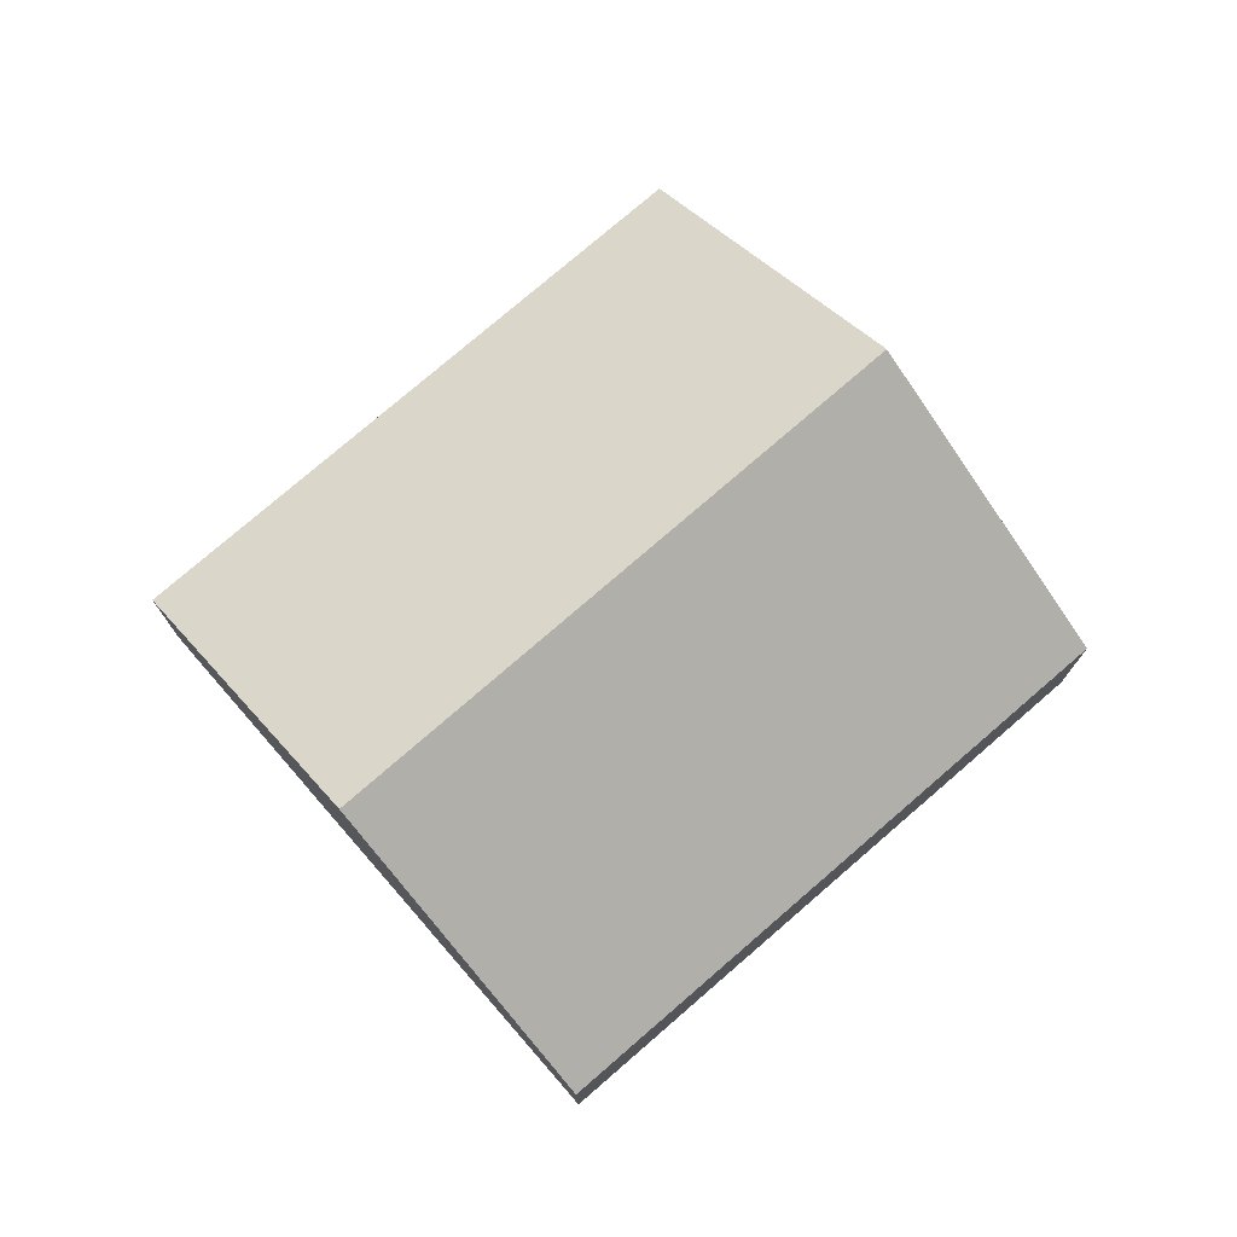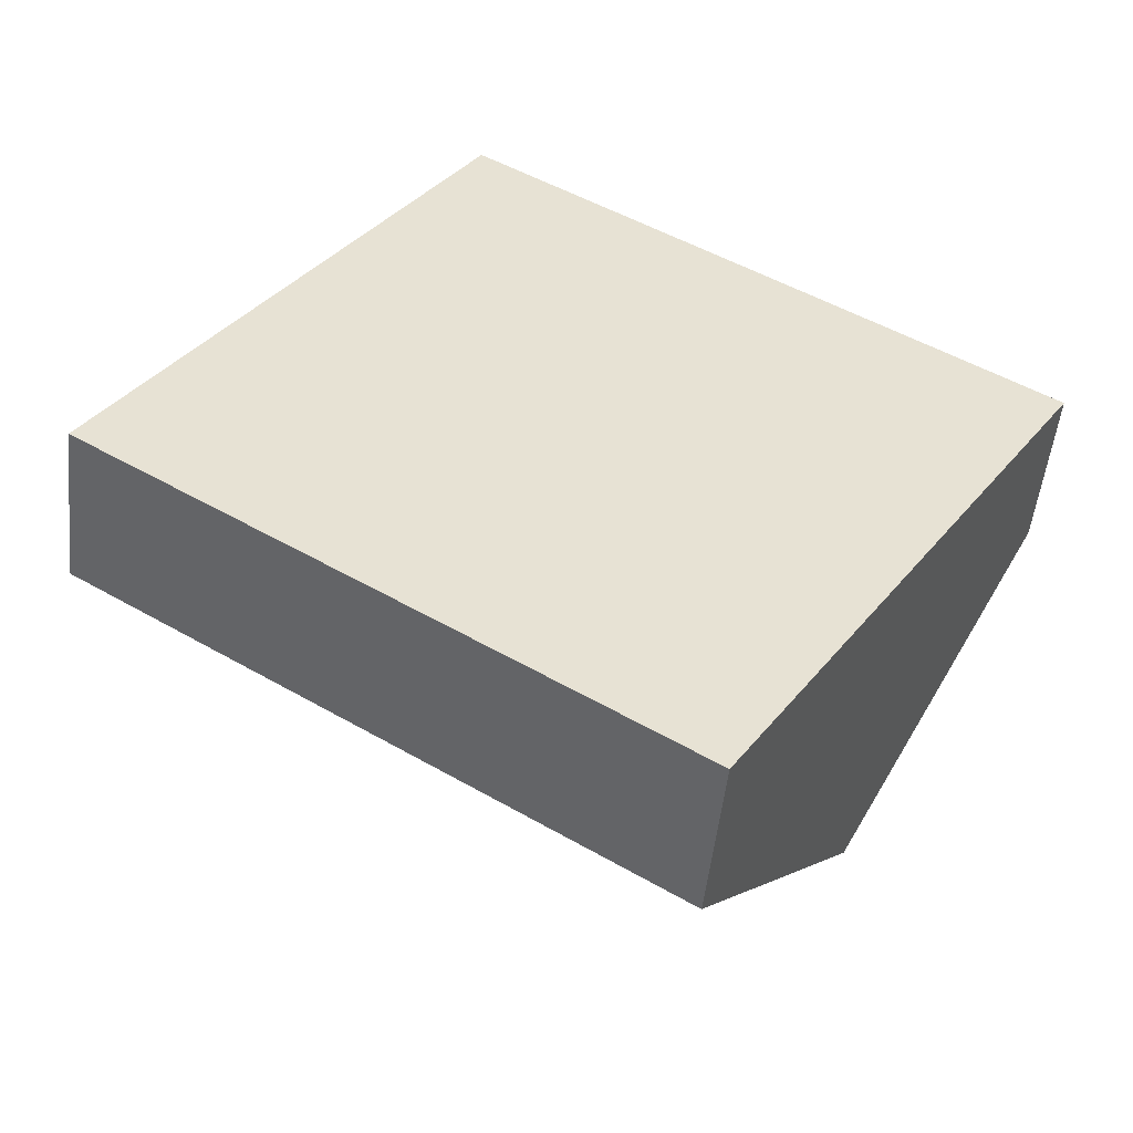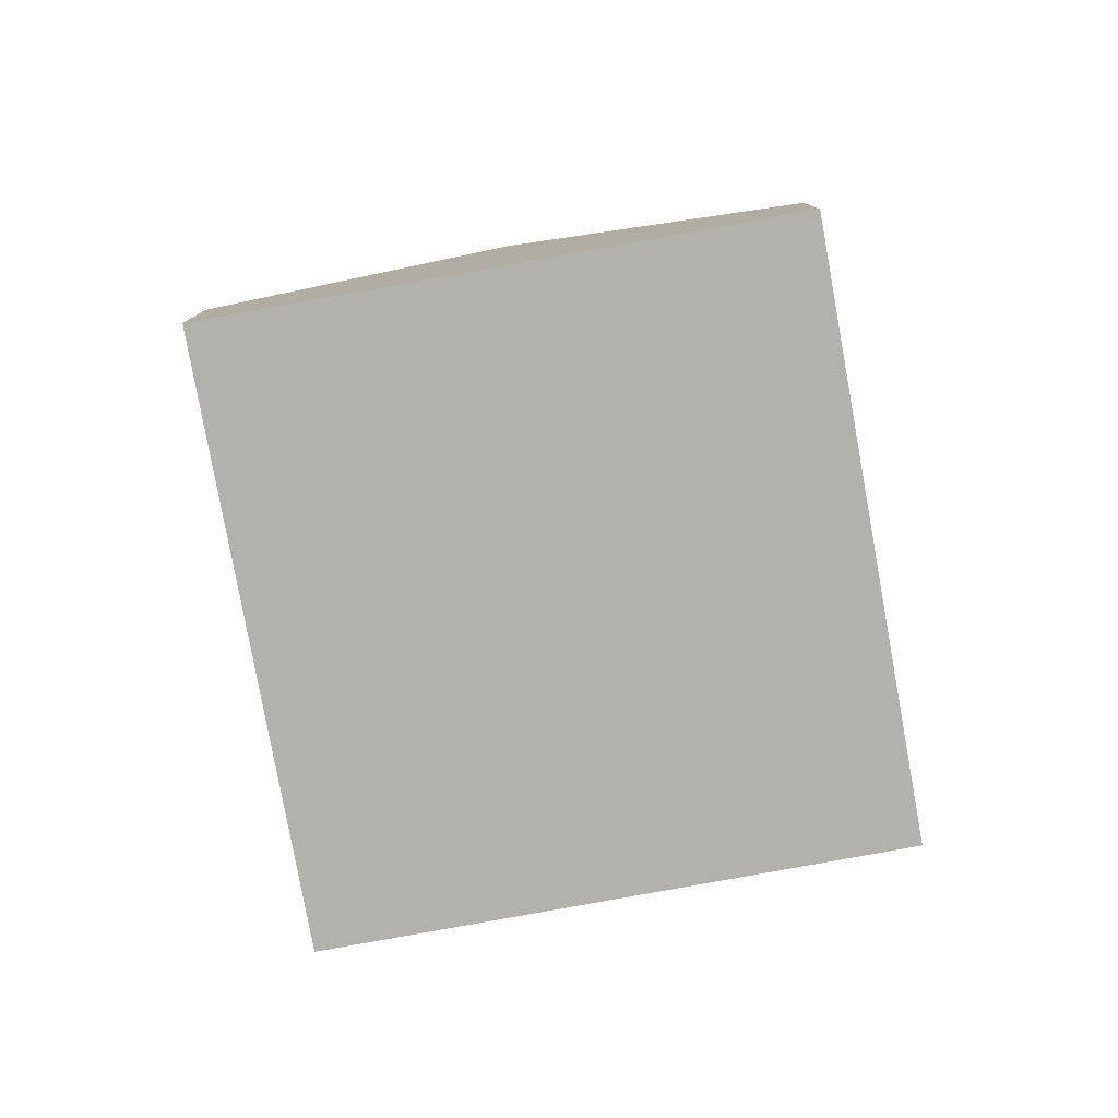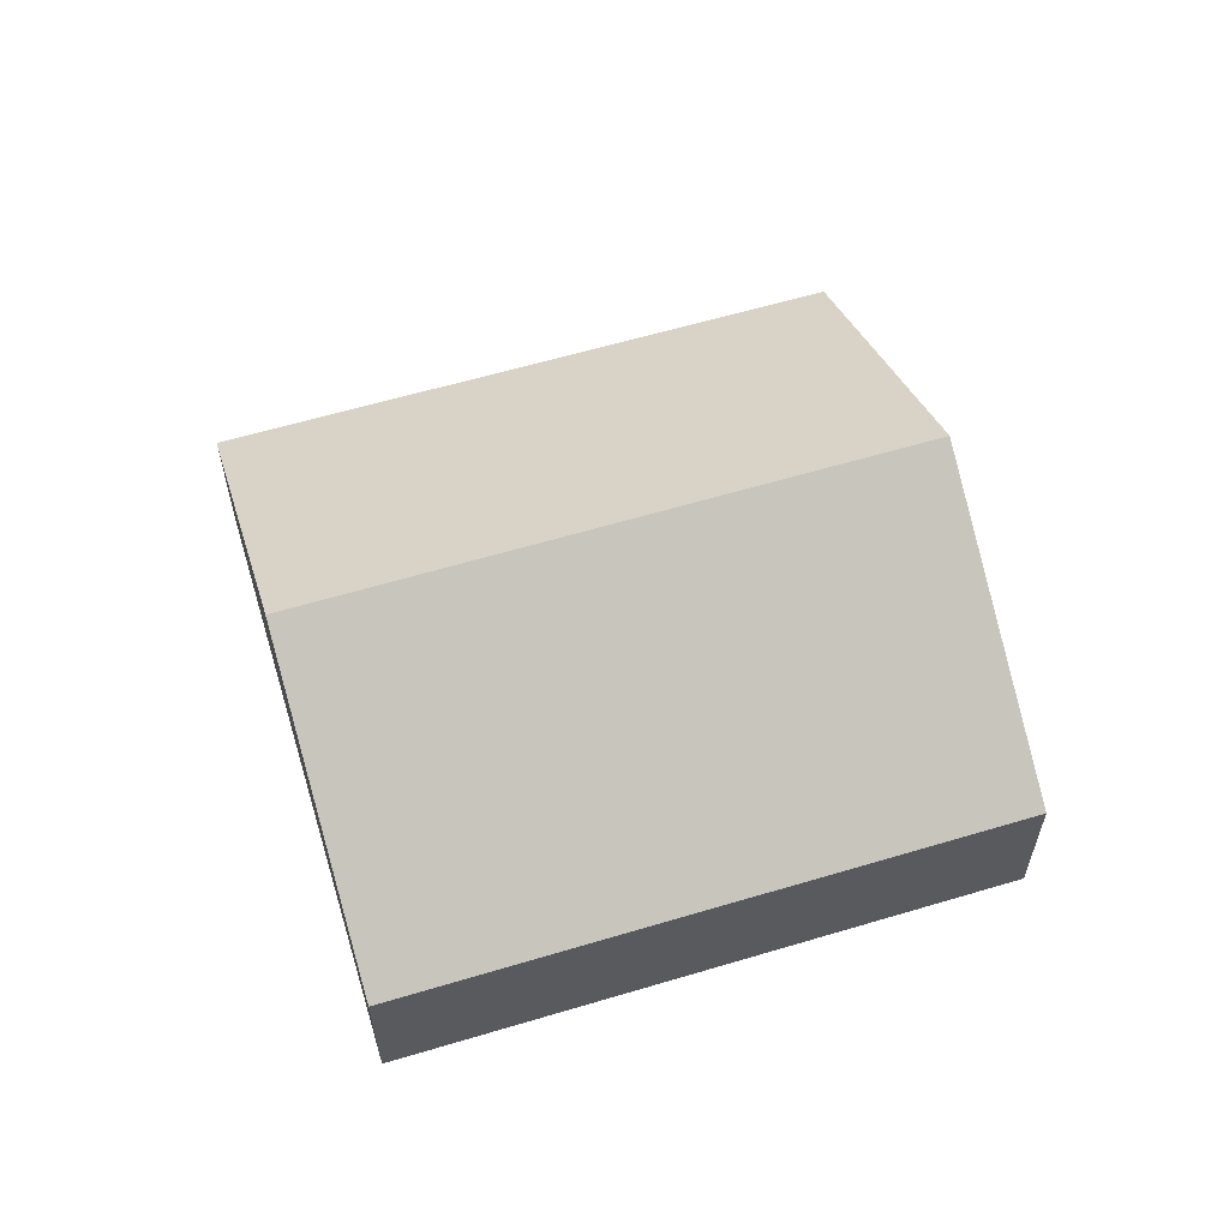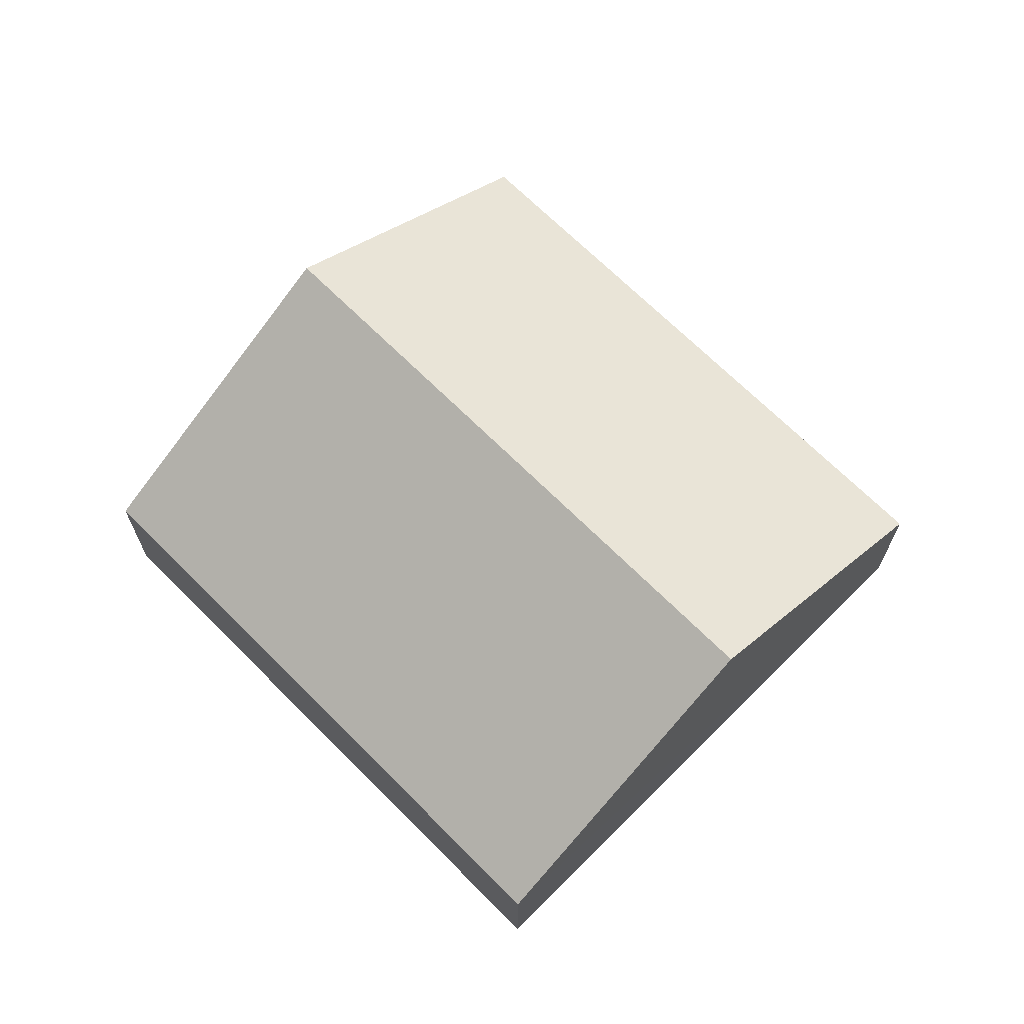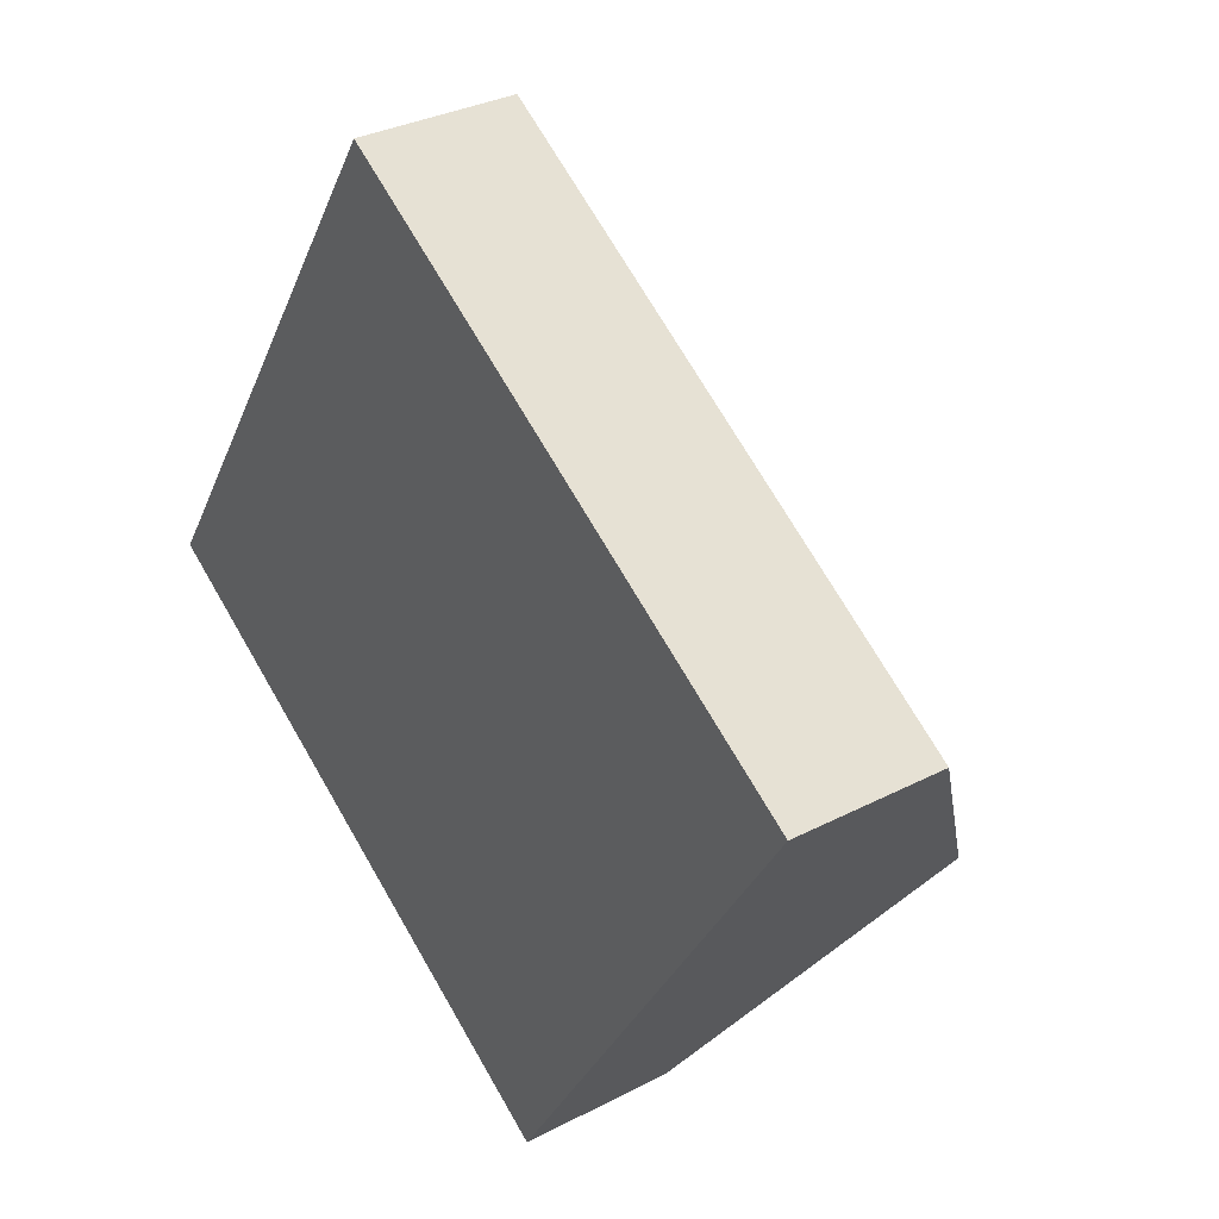
<metadata>
{"format":"obj","ext":"obj","renderer":"f3d","projection":"perspective","resolution":1024,"background":"white","views":[{"elev":76.1,"azim":-8.4,"up":"+Y"},{"elev":-51.1,"azim":-6.2,"up":"+Z"},{"elev":-79.1,"azim":-47.2,"up":"+Y"},{"elev":60.9,"azim":-164.4,"up":"+Y"},{"elev":69.0,"azim":77.5,"up":"+Y"},{"elev":31.9,"azim":53.7,"up":"+Z"}]}
</metadata>
<code>
v  2.571 5.118 4.002
v  13.45 2.315 2.72
v  10.89 5.118 -1.314
v  5.137 2.333 7.995
v  0 2.327 1.425e-16
v  8.339 2.327 -5.33
v  8.339 3.264e-16 -5.33
v  0 0 0
v  2.571 -2.451e-16 4.002
v  5.137 -4.896e-16 7.995
v  13.45 -1.666e-16 2.72
v  10.89 8.046e-17 -1.314
g defaultobject
f 1 2 3
f 2 1 4
f 5 3 6
f 3 5 1
f 7 5 6
f 5 7 8
f 8 1 5
f 1 8 9
f 1 9 4
f 4 9 10
f 10 2 4
f 2 10 11
f 3 7 6
f 7 3 2
f 7 2 12
f 12 2 11
f 12 8 7
f 8 12 9
f 9 12 11
f 9 11 10

</code>
